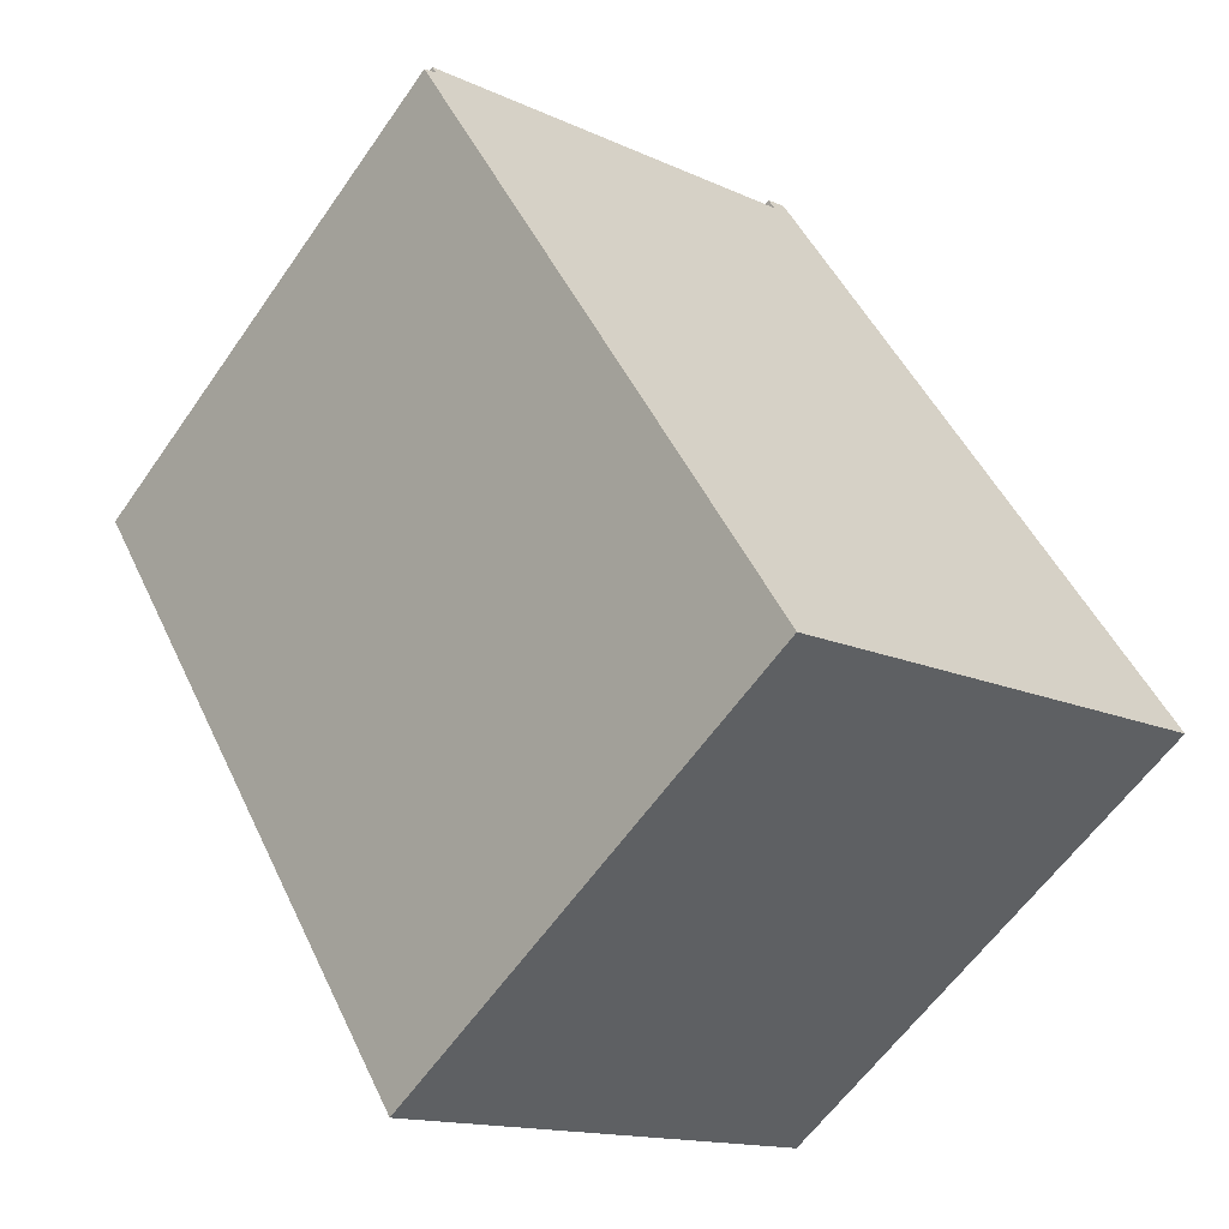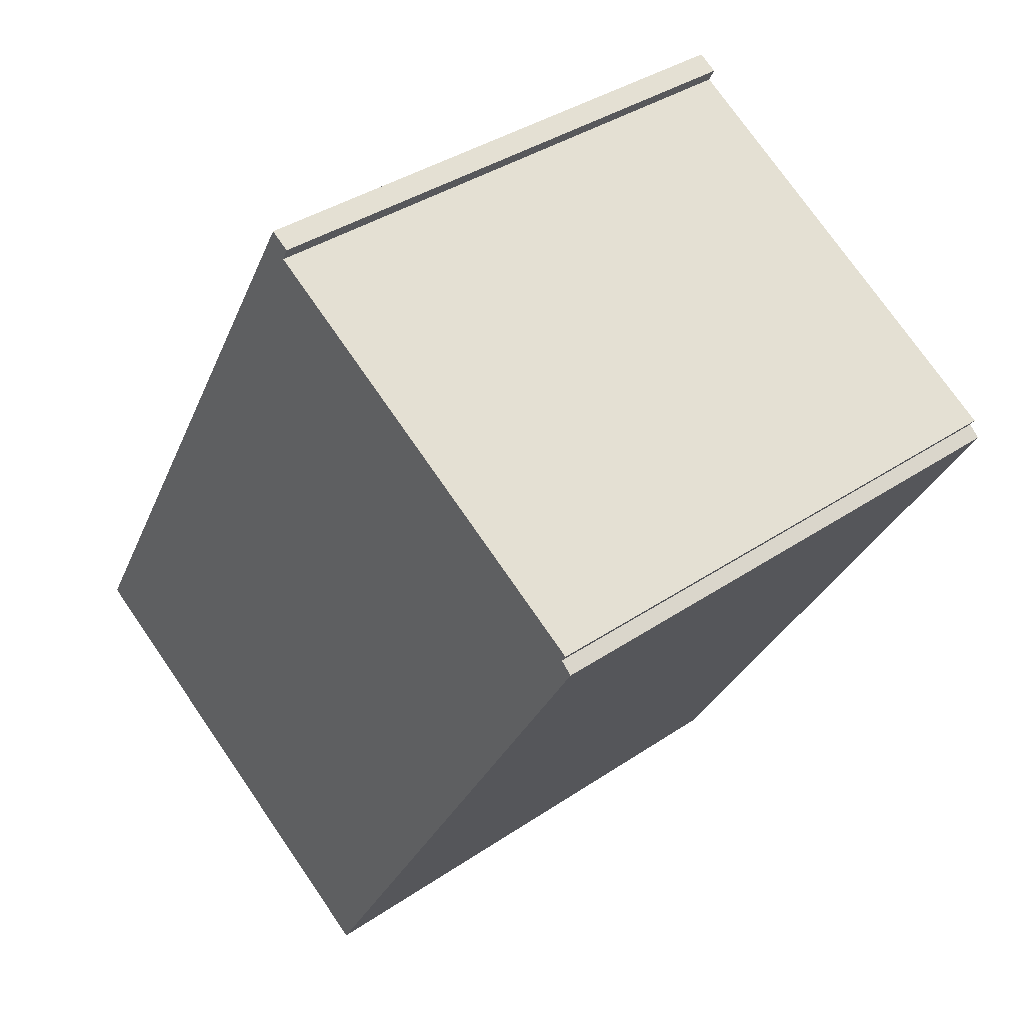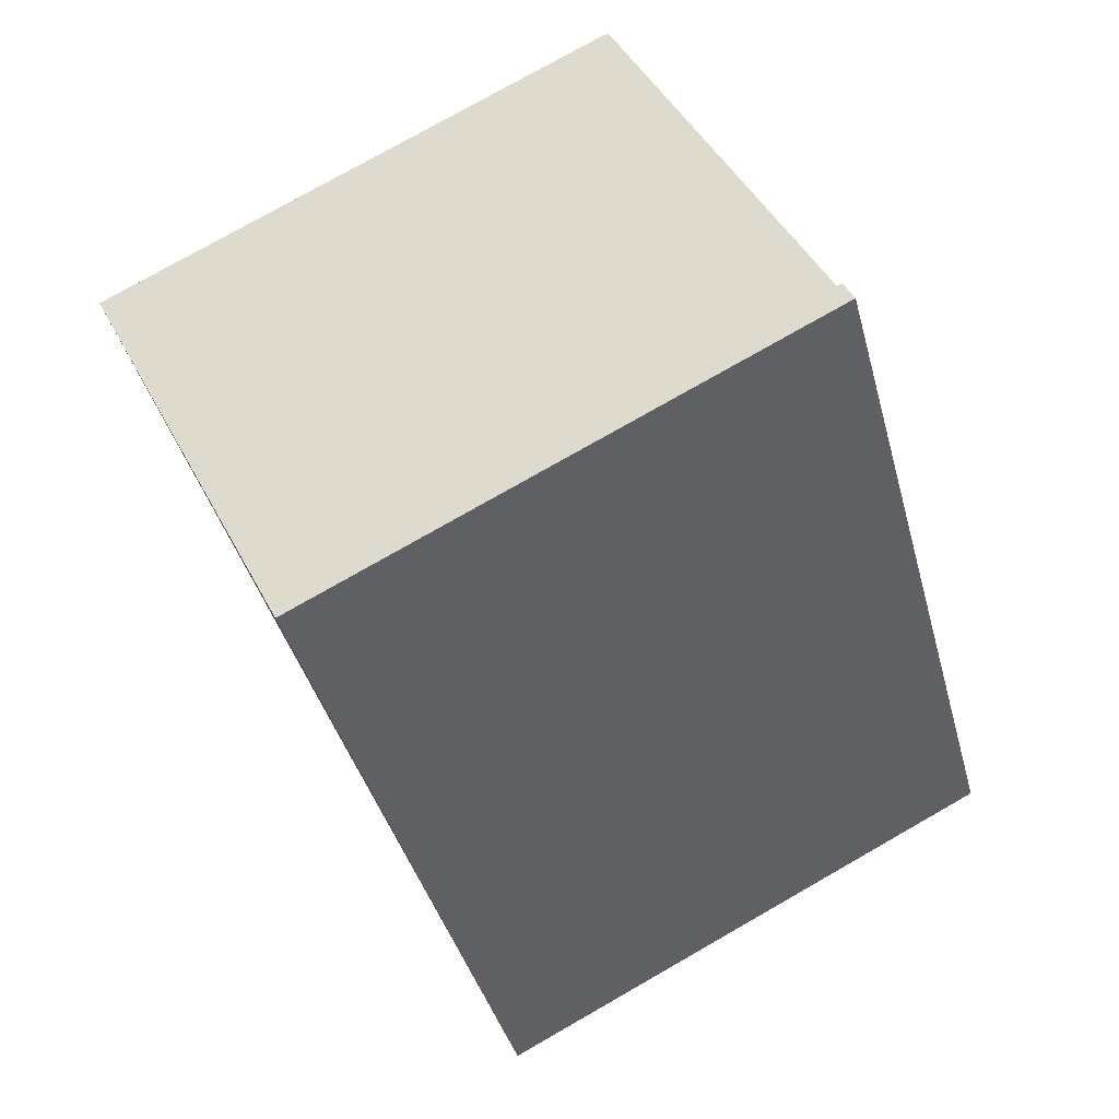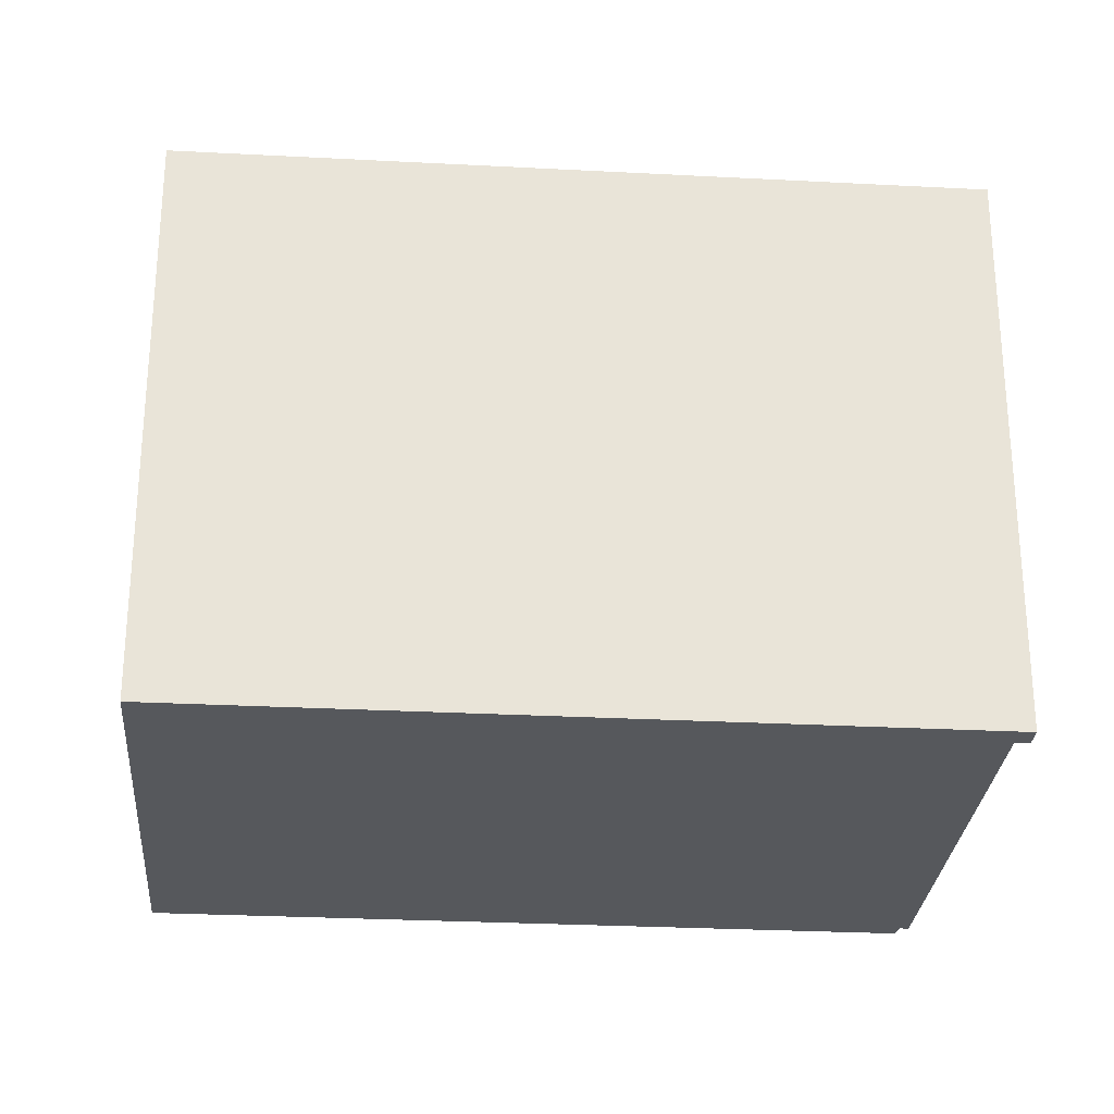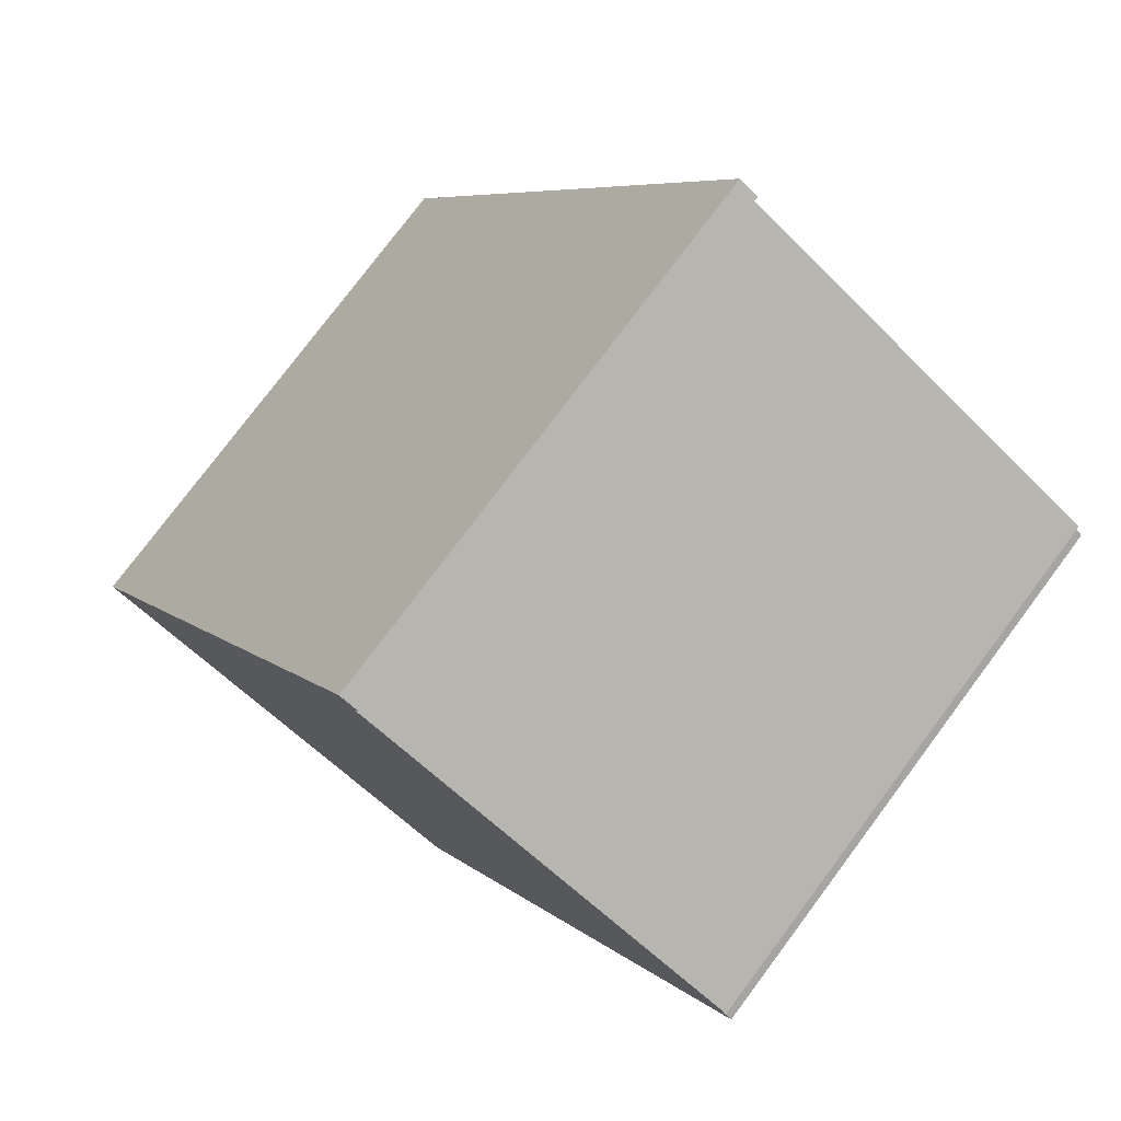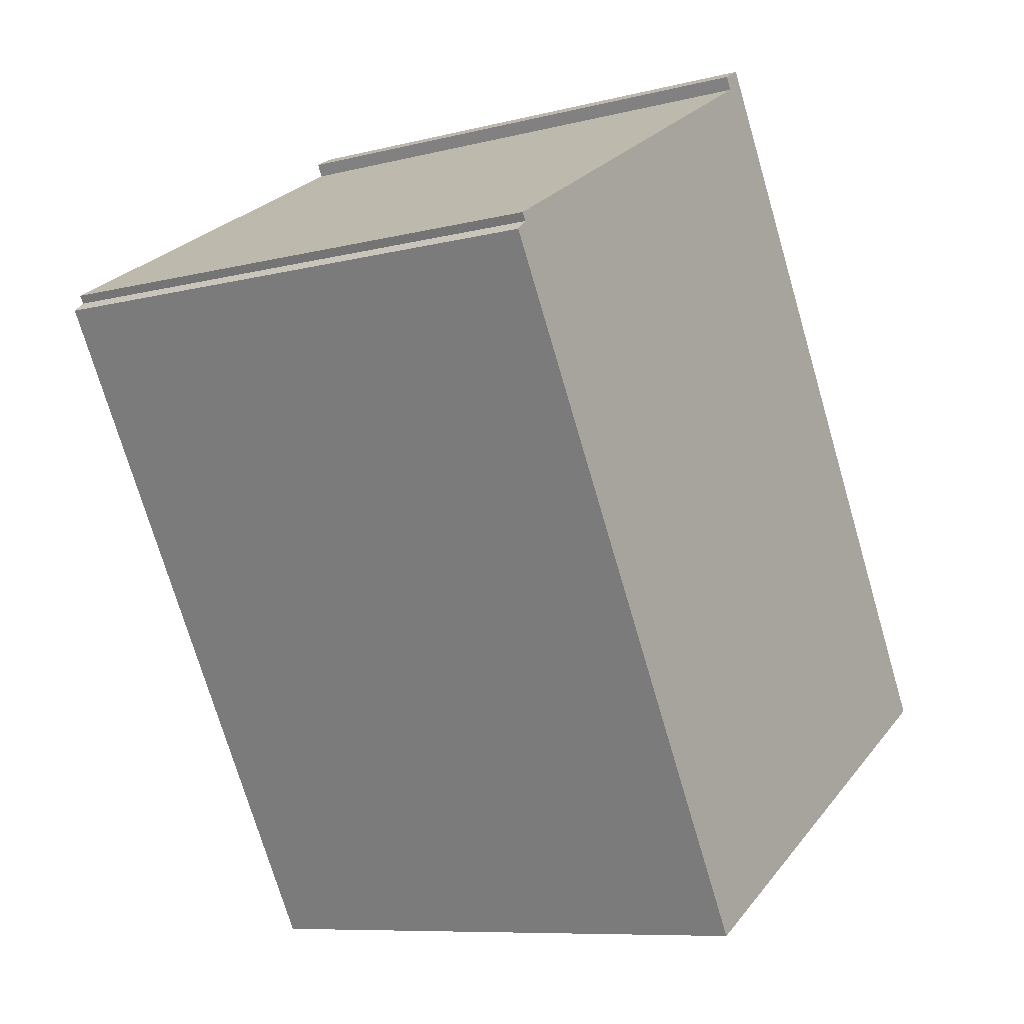
<metadata>
{"format":"obj","ext":"obj","renderer":"f3d","projection":"perspective","resolution":1024,"background":"white","views":[{"elev":-60.2,"azim":145.3,"up":"+Z"},{"elev":37.2,"azim":49.0,"up":"+Z"},{"elev":77.2,"azim":-119.7,"up":"+Z"},{"elev":-27.9,"azim":-64.6,"up":"+Y"},{"elev":77.6,"azim":36.8,"up":"+Z"},{"elev":-8.8,"azim":124.2,"up":"+Z"}]}
</metadata>
<code>
v  19.28 13.55 9.968
v  19.17 13.55 9.79
v  9.639 13.55 15.54
v  9.796 13.55 15.85
v  9.191 13.55 15.92
v  9.312 13.55 16.13
v  0 13.55 8.3e-16
v  9.684 13.55 15.63
v  10.46 13.55 -6.038
v  19.46 13.55 9.547
v  14.41 13.55 0.804
v  15.9 13.55 3.389
v  9.312 -9.875e-16 16.13
v  9.796 -9.704e-16 15.85
v  9.639 -9.519e-16 15.54
v  19.28 -6.104e-16 9.968
v  19.17 -5.995e-16 9.79
v  19.46 -5.846e-16 9.547
v  9.684 -9.572e-16 15.63
v  10.46 3.697e-16 -6.038
v  15.9 -2.075e-16 3.389
v  14.41 -4.923e-17 0.804
v  0 0 0
v  9.191 -9.746e-16 15.92
g defaultobject
f 1 2 3
f 4 5 6
f 5 4 7
f 7 4 8
f 7 8 3
f 7 3 9
f 9 3 2
f 9 2 10
f 9 10 11
f 11 10 12
f 13 4 6
f 4 13 14
f 15 1 3
f 1 15 16
f 17 10 2
f 10 17 18
f 14 8 4
f 8 14 3
f 3 14 15
f 15 14 19
f 16 2 1
f 2 16 17
f 18 12 10
f 12 18 11
f 11 18 9
f 9 18 20
f 20 18 21
f 20 21 22
f 20 7 9
f 7 20 23
f 5 13 6
f 13 5 7
f 13 7 24
f 24 7 23
f 22 23 20
f 23 22 24
f 24 22 21
f 24 21 15
f 15 21 18
f 15 18 17
f 15 17 16
f 24 15 19
f 24 19 14
f 24 14 13

</code>
